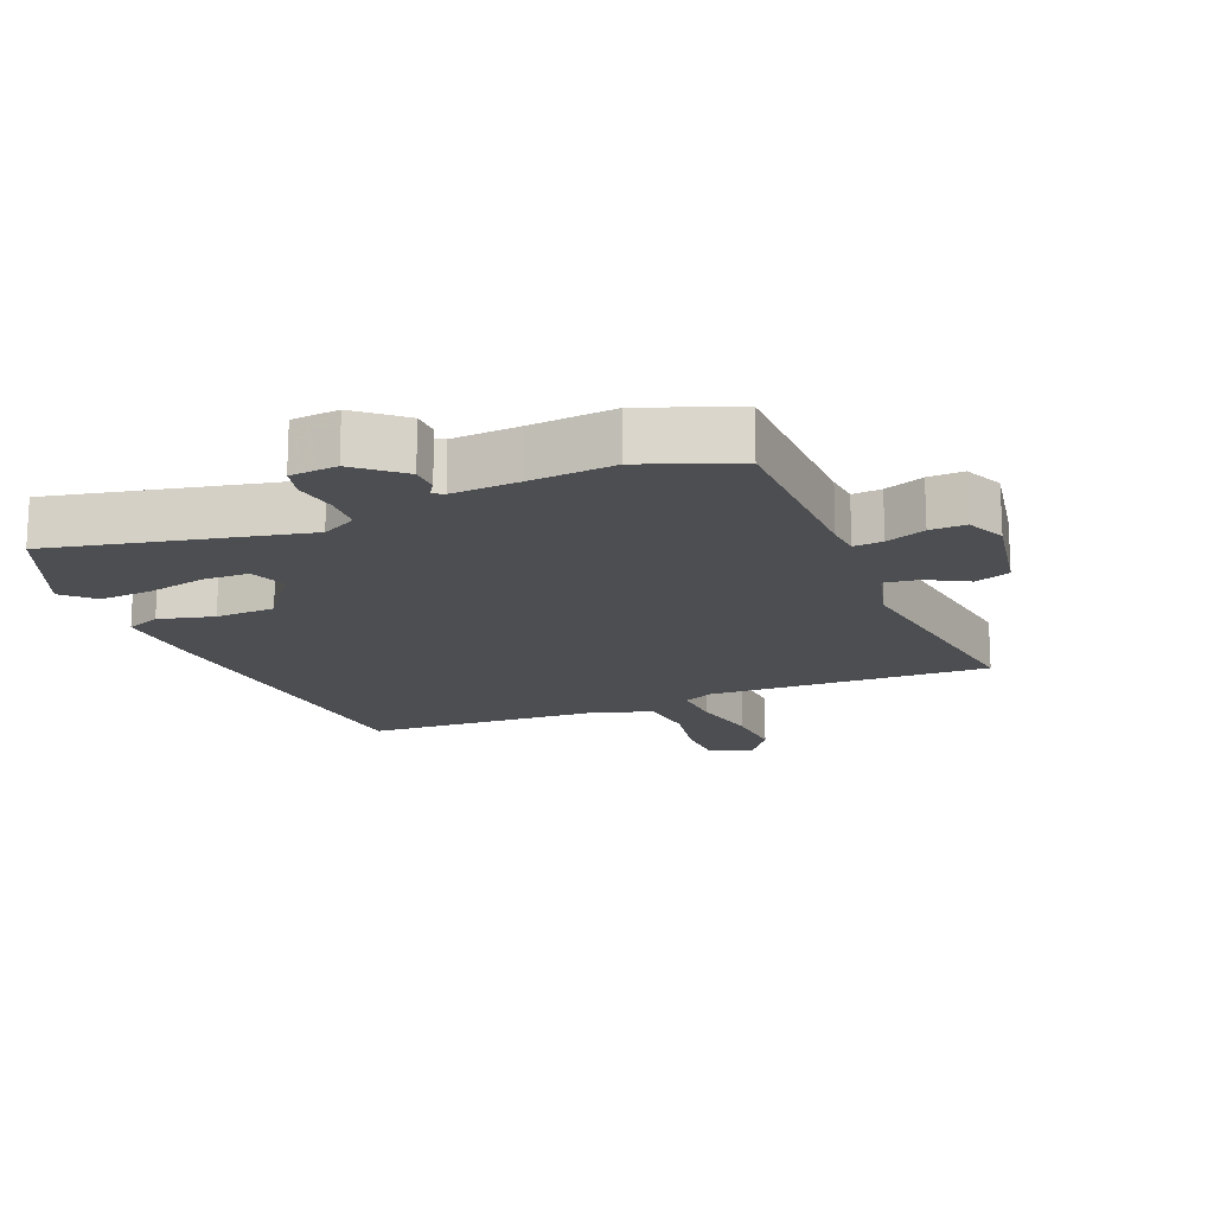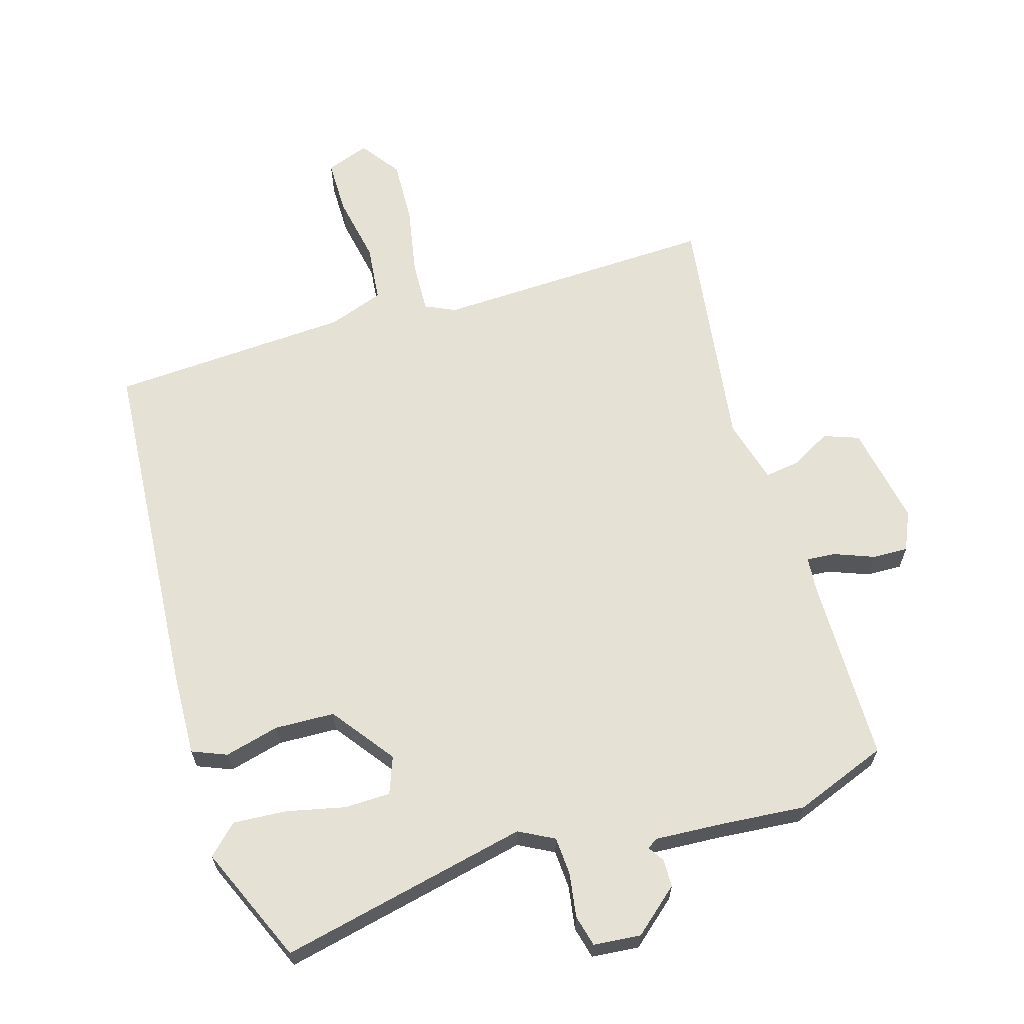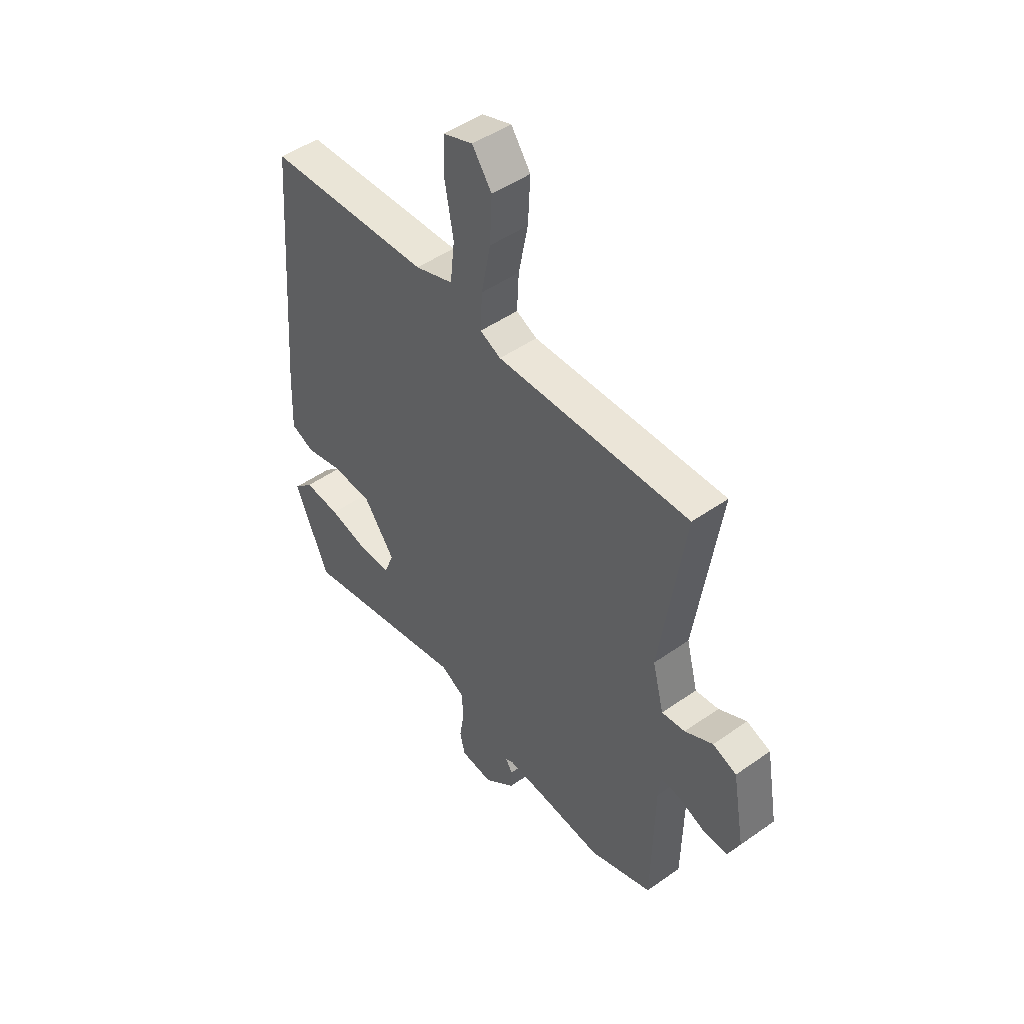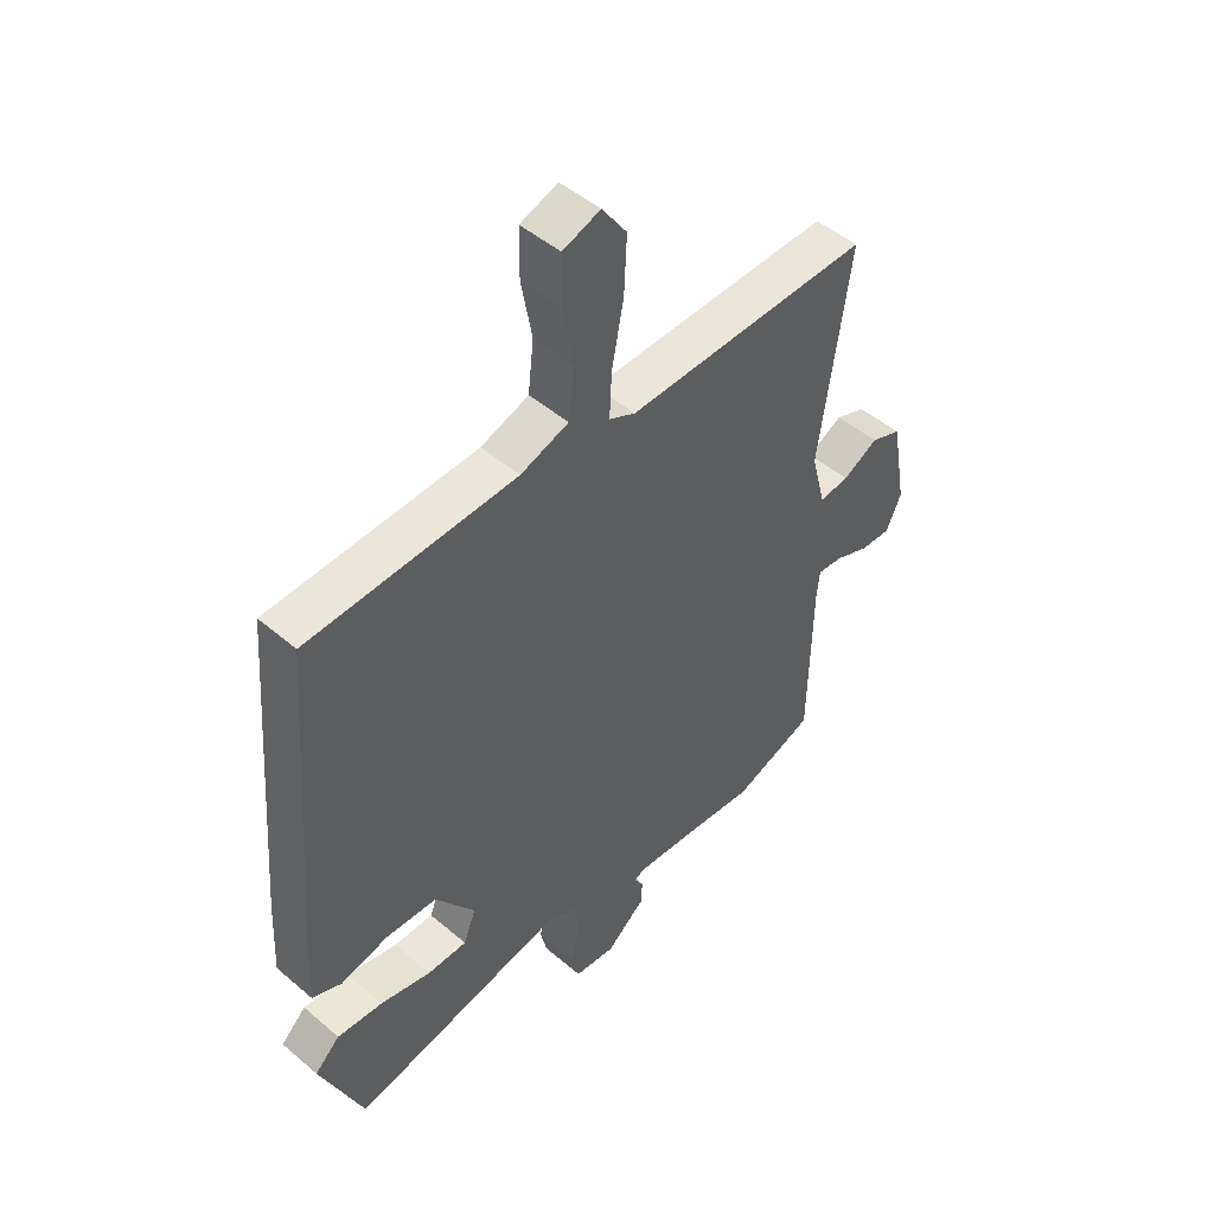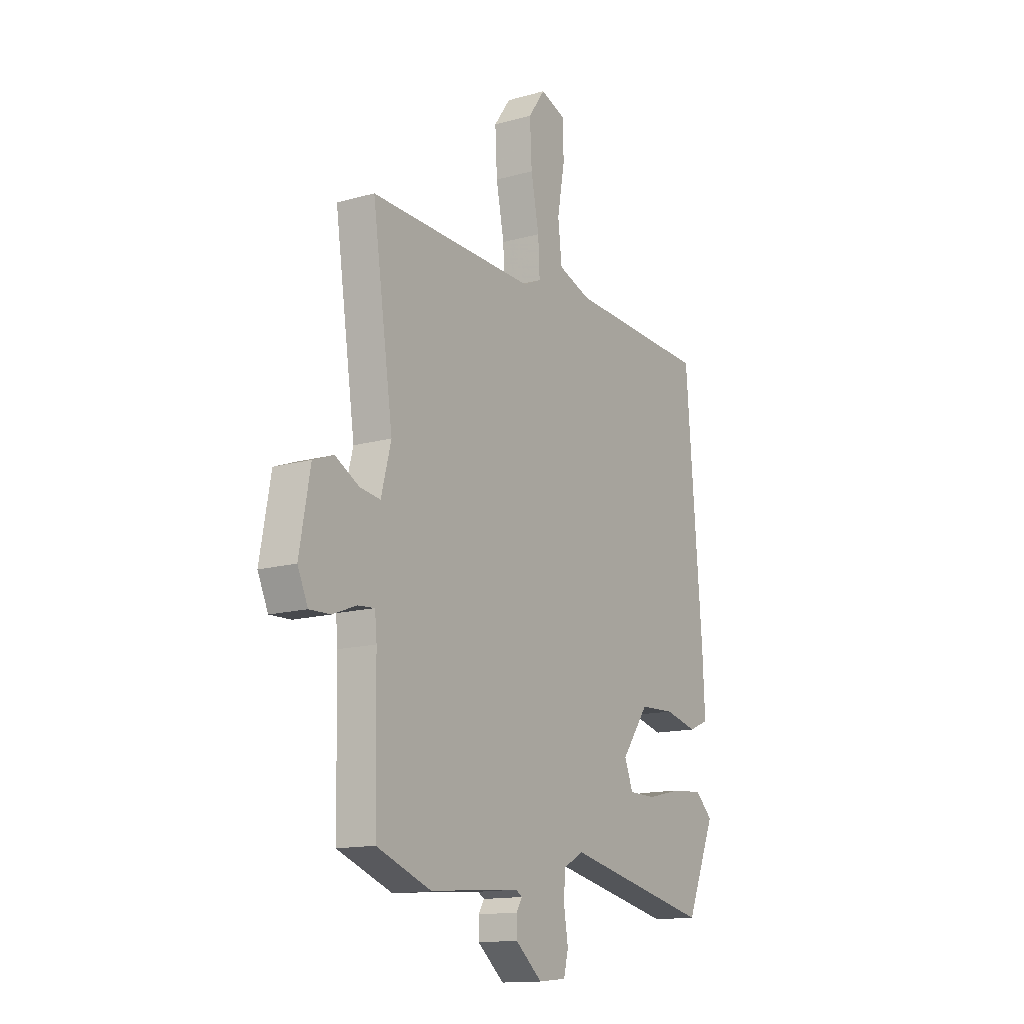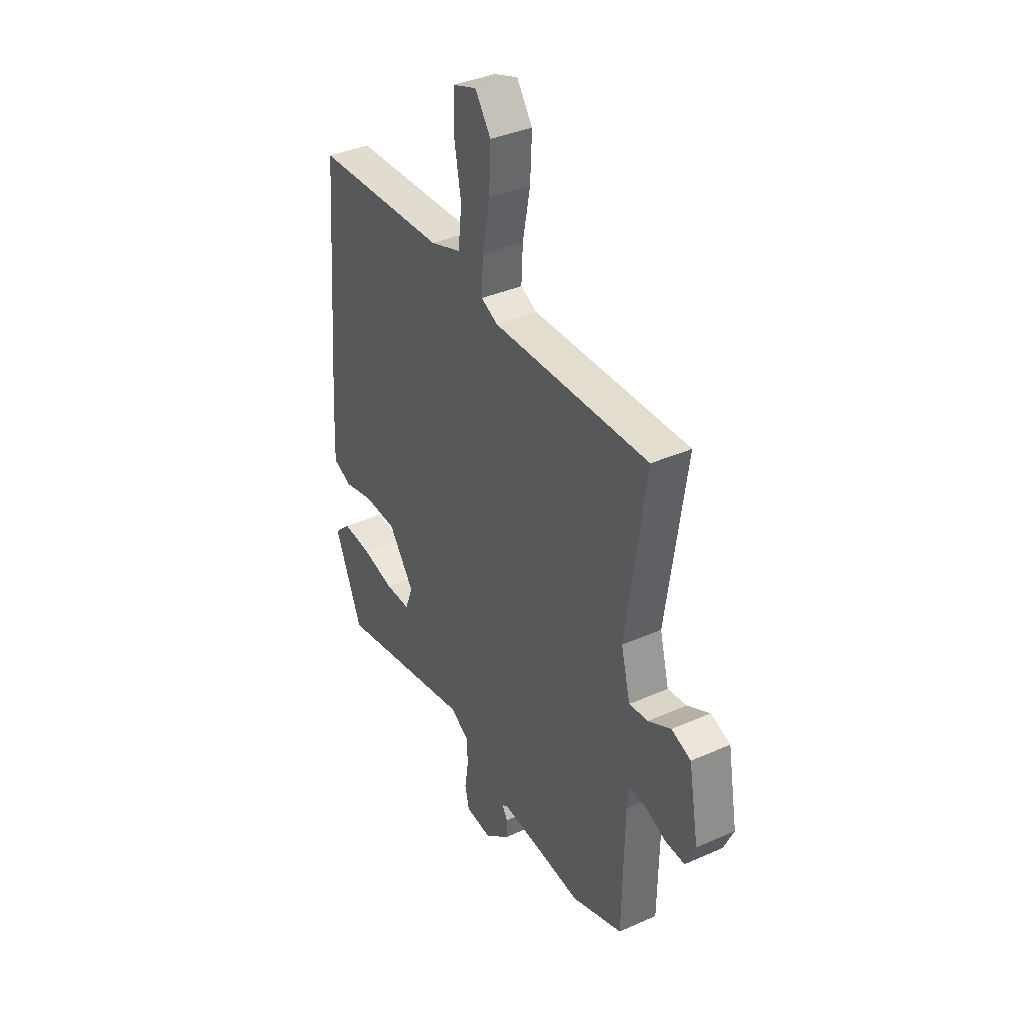
<metadata>
{"format":"obj","ext":"obj","renderer":"f3d","projection":"perspective","resolution":1024,"background":"white","views":[{"elev":-16.6,"azim":-157.9,"up":"+Y"},{"elev":64.2,"azim":162.9,"up":"+Y"},{"elev":48.0,"azim":-128.3,"up":"+Z"},{"elev":47.9,"azim":133.7,"up":"+Z"},{"elev":-14.1,"azim":-58.1,"up":"+Z"},{"elev":37.3,"azim":-119.7,"up":"+Z"}]}
</metadata>
<code>
v 0.459 0.07 -0.539
v 0.074 0.07 -0.457
v 0.02 0.07 -0.486
v 0.017 0.07 -0.546
v 0.028 0.07 -0.613
v 0.016 0.07 -0.662
v -0.057 0.07 -0.669
v -0.127 0.07 -0.61
v -0.128 0.07 -0.567
v -0.112 0.07 -0.542
v -0.129 0.07 -0.532
v -0.232 0.07 -0.539
v -0.364 0.07 -0.551
v -0.508 0.07 -0.497
v -0.513 0.07 -0.207
v -0.518 0.07 -0.154
v -0.563 0.07 -0.158
v -0.624 0.07 -0.182
v -0.679 0.07 -0.184
v -0.706 0.07 -0.124
v -0.678 0.07 0.032
v -0.624 0.07 0.052
v -0.561 0.07 0.018
v -0.508 0.07 0.011
v -0.482 0.07 0.111
v -0.536 0.07 0.484
v -0.1 0.07 0.471
v -0.053 0.07 0.493
v -0.057 0.07 0.574
v -0.078 0.07 0.681
v -0.083 0.07 0.781
v -0.039 0.07 0.843
v 0.028 0.07 0.819
v 0.029 0.07 0.734
v 0.01 0.07 0.628
v 0.02 0.07 0.539
v 0.106 0.07 0.509
v 0.477 0.07 0.49
v 0.52 0.07 -0.051
v 0.526 0.07 -0.181
v 0.473 0.07 -0.203
v 0.388 0.07 -0.182
v 0.296 0.07 -0.186
v 0.225 0.07 -0.283
v 0.247 0.07 -0.34
v 0.318 0.07 -0.341
v 0.409 0.07 -0.32
v 0.491 0.07 -0.314
v 0.536 0.07 -0.357
v 0.459 0 -0.539
v 0.074 0 -0.457
v 0.02 0 -0.486
v 0.017 0 -0.546
v 0.028 0 -0.613
v 0.016 0 -0.662
v -0.057 0 -0.669
v -0.127 0 -0.61
v -0.128 0 -0.567
v -0.112 0 -0.542
v -0.129 0 -0.532
v -0.232 0 -0.539
v -0.364 0 -0.551
v -0.508 0 -0.497
v -0.513 0 -0.207
v -0.518 0 -0.154
v -0.563 0 -0.158
v -0.624 0 -0.182
v -0.679 0 -0.184
v -0.706 0 -0.124
v -0.678 0 0.032
v -0.624 0 0.052
v -0.561 0 0.018
v -0.508 0 0.011
v -0.482 0 0.111
v -0.536 0 0.484
v -0.1 0 0.471
v -0.053 0 0.493
v -0.057 0 0.574
v -0.078 0 0.681
v -0.083 0 0.781
v -0.039 0 0.843
v 0.028 0 0.819
v 0.029 0 0.734
v 0.01 0 0.628
v 0.02 0 0.539
v 0.106 0 0.509
v 0.477 0 0.49
v 0.52 0 -0.051
v 0.526 0 -0.181
v 0.473 0 -0.203
v 0.388 0 -0.182
v 0.296 0 -0.186
v 0.225 0 -0.283
v 0.247 0 -0.34
v 0.318 0 -0.341
v 0.409 0 -0.32
v 0.491 0 -0.314
v 0.536 0 -0.357
f 49 1 2
f 48 49 2
f 47 48 2
f 46 47 2
f 45 46 2
f 44 45 2 3
f 43 44 3
f 40 41 42
f 39 40 42
f 38 39 42
f 37 38 42
f 36 37 42 43
f 33 34 35
f 32 33 35
f 31 32 35
f 30 31 35
f 29 30 35
f 28 29 35 36
f 25 26 27
f 24 25 27 28
f 21 22 23
f 20 21 23
f 19 20 23
f 18 19 23
f 17 18 23
f 16 17 23 24
f 36 43 3
f 28 36 3
f 24 28 3
f 16 24 3
f 15 16 3
f 8 9 10
f 7 8 10
f 6 7 10
f 5 6 10
f 4 5 10
f 4 10 11
f 3 4 11
f 14 15 3
f 13 14 3
f 12 13 3
f 3 11 12
f 51 50 98
f 51 98 97
f 51 97 96
f 51 96 95
f 51 95 94
f 52 51 94 93
f 52 93 92
f 91 90 89
f 91 89 88
f 91 88 87
f 91 87 86
f 92 91 86 85
f 84 83 82
f 84 82 81
f 84 81 80
f 84 80 79
f 84 79 78
f 85 84 78 77
f 76 75 74
f 77 76 74 73
f 72 71 70
f 72 70 69
f 72 69 68
f 72 68 67
f 72 67 66
f 73 72 66 65
f 52 92 85
f 52 85 77
f 52 77 73
f 52 73 65
f 52 65 64
f 59 58 57
f 59 57 56
f 59 56 55
f 59 55 54
f 59 54 53
f 60 59 53
f 60 53 52
f 52 64 63
f 52 63 62
f 52 62 61
f 61 60 52
f 1 50 51 2
f 2 51 52 3
f 3 52 53 4
f 4 53 54 5
f 5 54 55 6
f 6 55 56 7
f 7 56 57 8
f 8 57 58 9
f 9 58 59 10
f 10 59 60 11
f 11 60 61 12
f 12 61 62 13
f 13 62 63 14
f 14 63 64 15
f 15 64 65 16
f 16 65 66 17
f 17 66 67 18
f 18 67 68 19
f 19 68 69 20
f 20 69 70 21
f 21 70 71 22
f 22 71 72 23
f 23 72 73 24
f 24 73 74 25
f 25 74 75 26
f 26 75 76 27
f 27 76 77 28
f 28 77 78 29
f 29 78 79 30
f 30 79 80 31
f 31 80 81 32
f 32 81 82 33
f 33 82 83 34
f 34 83 84 35
f 35 84 85 36
f 36 85 86 37
f 37 86 87 38
f 38 87 88 39
f 39 88 89 40
f 40 89 90 41
f 41 90 91 42
f 42 91 92 43
f 43 92 93 44
f 44 93 94 45
f 45 94 95 46
f 46 95 96 47
f 47 96 97 48
f 48 97 98 49
f 49 98 50 1

</code>
